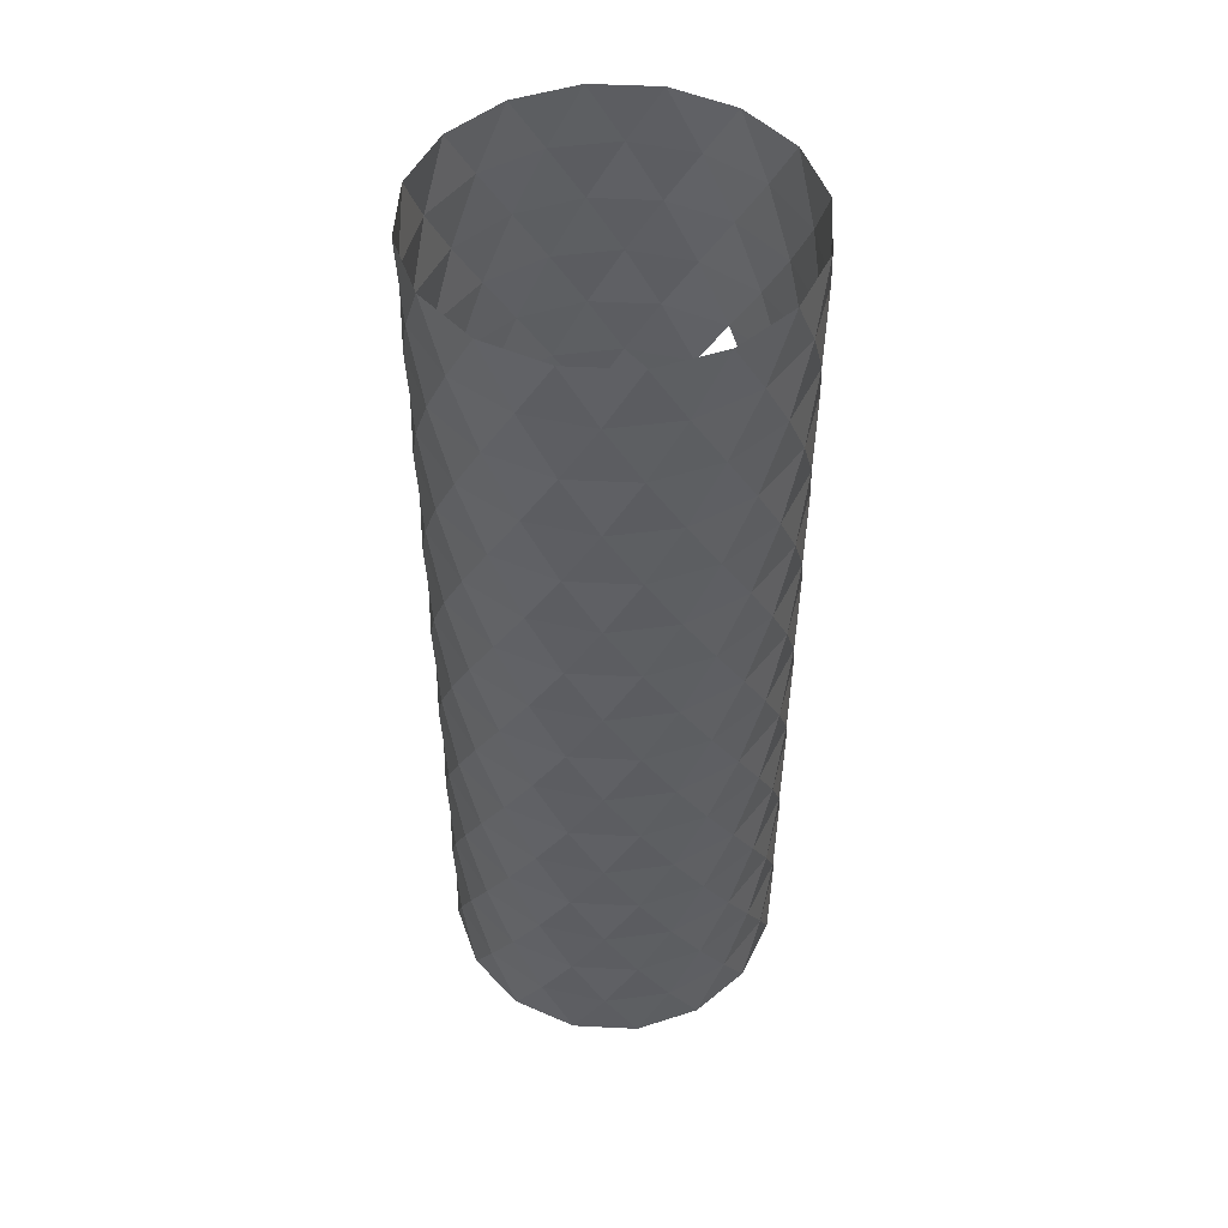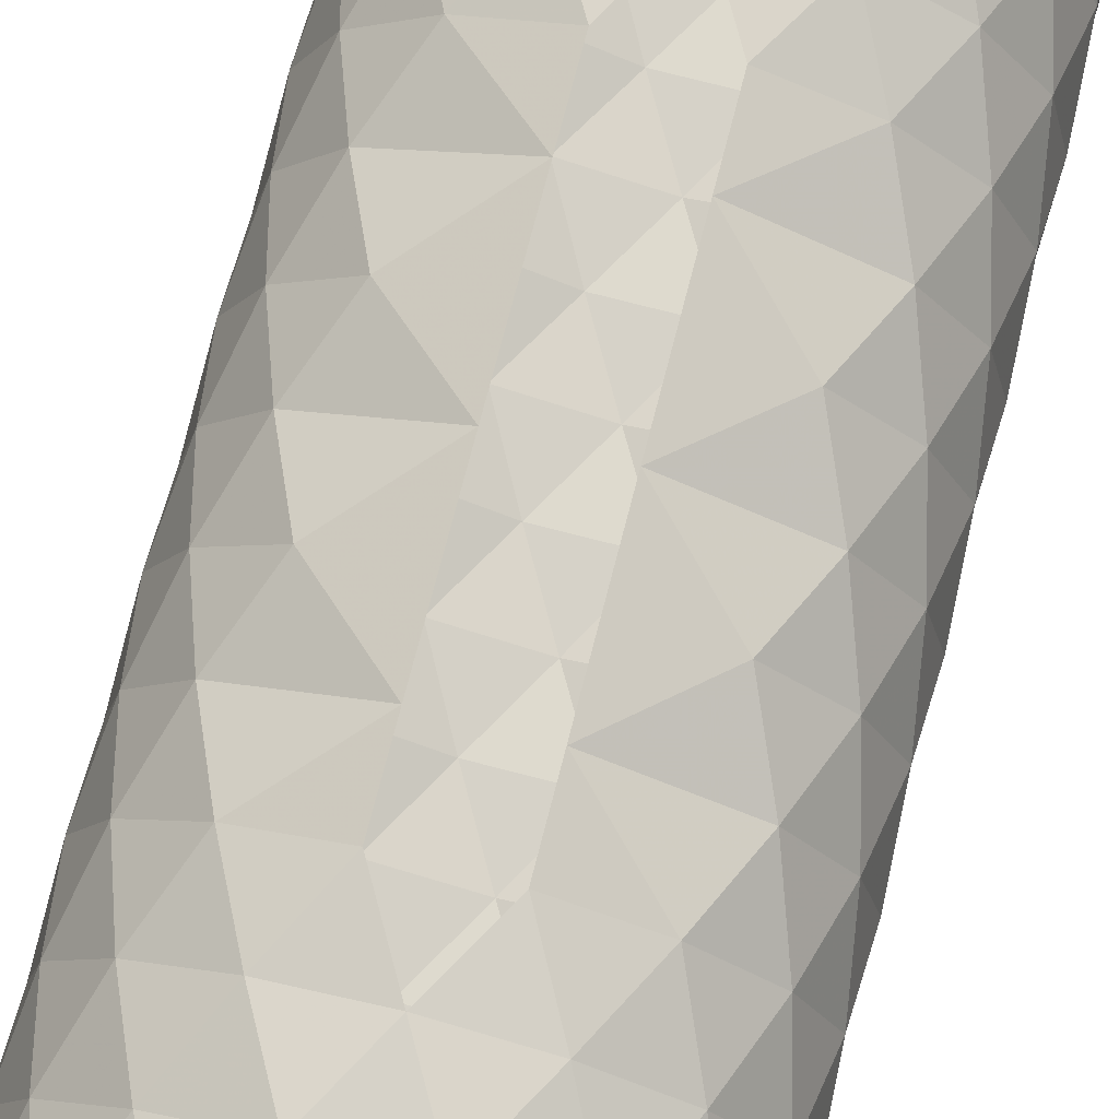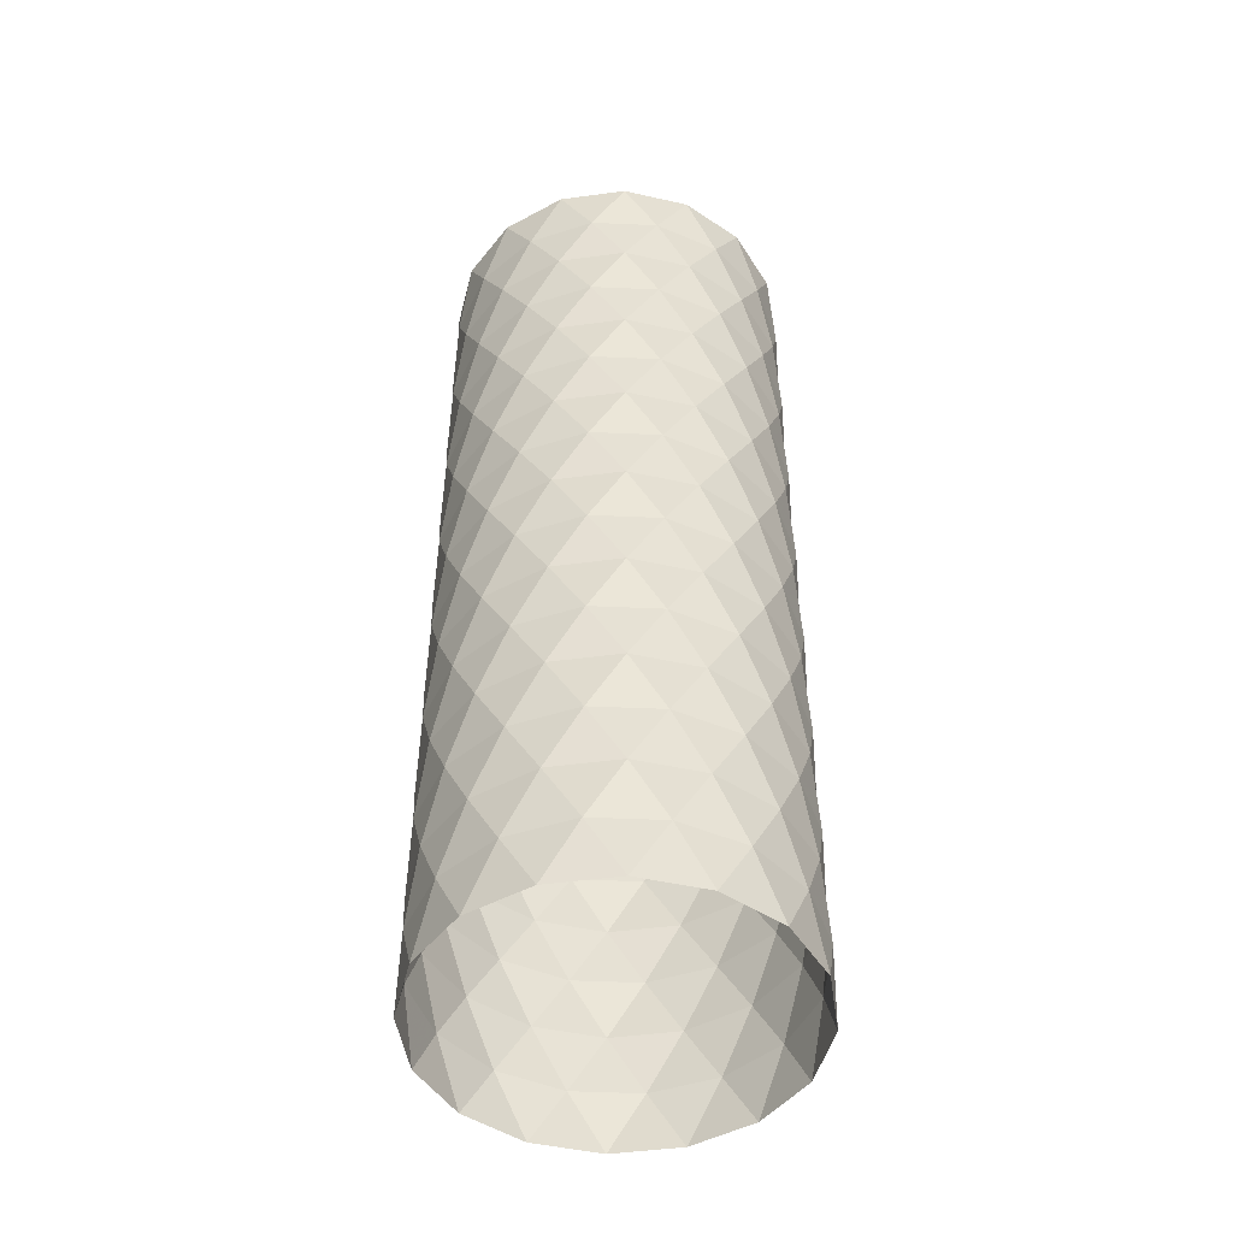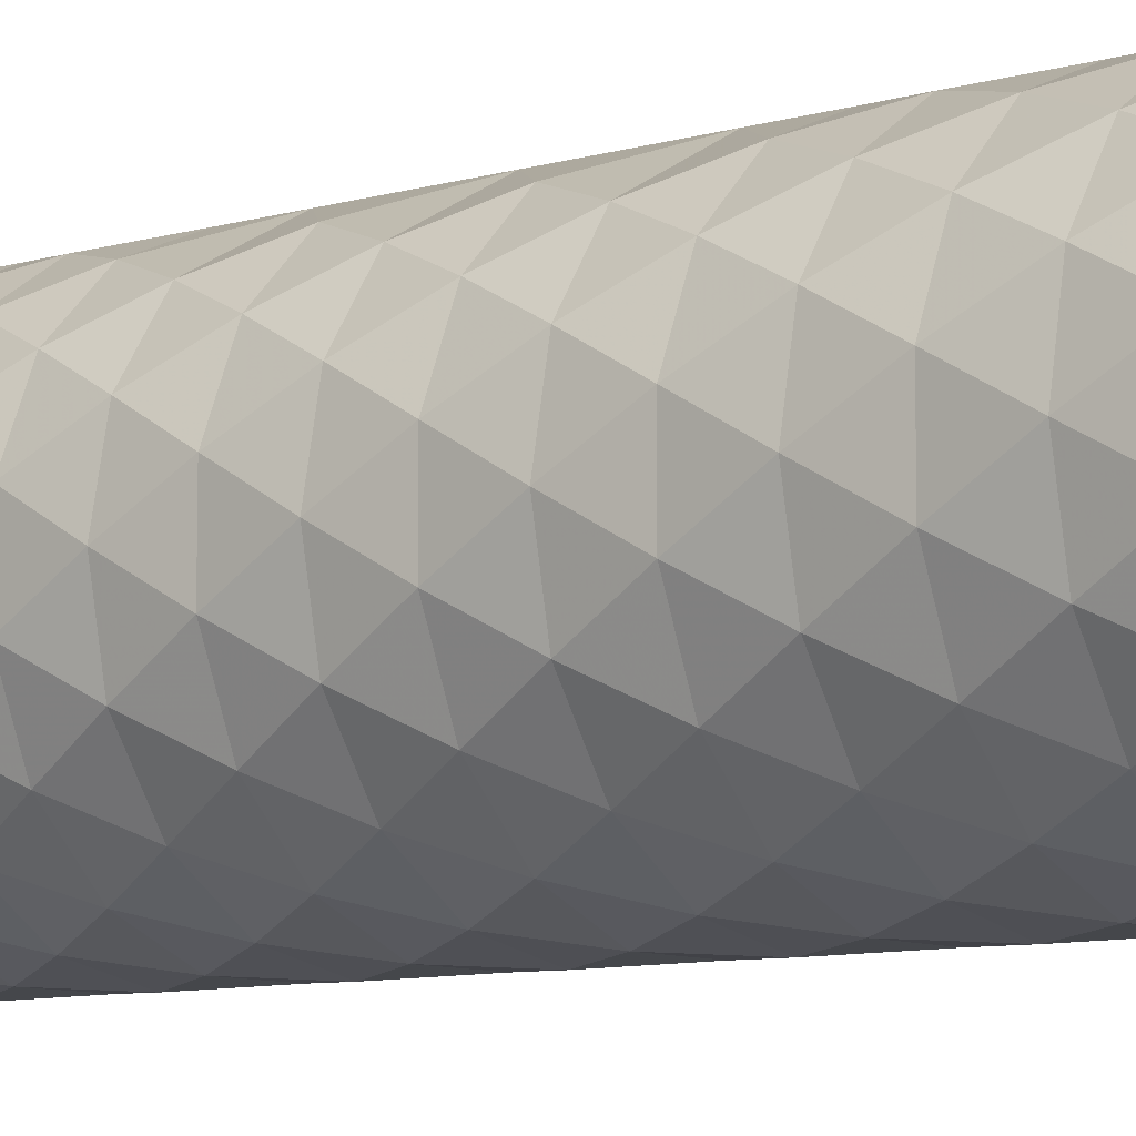
<metadata>
{"format":"obj","ext":"obj","renderer":"f3d","projection":"perspective","resolution":1024,"background":"white","views":[{"elev":49.7,"azim":-143.1,"up":"+Y"},{"elev":74.4,"azim":14.5,"up":"+Z"},{"elev":-48.3,"azim":132.2,"up":"+Y"},{"elev":-8.7,"azim":128.6,"up":"+Z"}]}
</metadata>
<code>
v -0.1951 0.3445 -0.9808
v 0.5556 0.3445 -0.8315
v 0.8315 0.3445 0.5556
v 0.1951 0.3445 0.9808
v -0.5556 0.3445 -0.8315
v 0 0 -1
v 0.3827 0 -0.9239
v 0.7071 0 -0.7071
v 0.9239 0 -0.3827
v 1 0 0
v 0.9239 0 0.3827
v 0.7071 0 0.7071
v 0.3827 0 0.9239
v 0 0 1
v -0.3827 0 0.9239
v -0.7071 0 0.7071
v -0.9239 0 0.3827
v -1 0 -0
v -0.9239 0 -0.3827
v -0.7071 0 -0.7071
v -0.3827 0 -0.9239
v -0.8315 0.3445 -0.5556
v -0.9808 0.3445 -0.1951
v -0.9808 0.3445 0.1951
v -0.8315 0.3445 0.5556
v -0.5556 0.3445 0.8315
v -0.1951 0.3445 0.9808
v 0.5556 0.3445 0.8315
v 0.9808 0.3445 0.1951
v 0.9808 0.3445 -0.1951
v 0.8315 0.3445 -0.5556
v 0.1951 0.3445 -0.9808
v 0.7071 0.6891 -0.7071
v 0.3827 0.6891 -0.9239
v -0.3827 0.6891 -0.9239
v -0.3827 1.378 -0.9239
v -0 1.378 -1
v 0.3827 1.378 -0.9239
v 0.7071 1.378 -0.7071
v 0.9239 1.378 -0.3827
v -0.3827 1.378 0.9239
v -0.9239 1.378 -0.3827
v -0.7071 1.378 -0.7071
v 0.1951 1.034 -0.9808
v 0.8315 1.034 -0.5556
v 0.9808 1.034 -0.1951
v 0.9808 1.034 0.1951
v 0.5556 1.034 0.8315
v -0.1951 1.034 0.9808
v -0.5556 1.034 0.8315
v -0.8315 1.034 0.5556
v -0.9808 1.034 0.1951
v -0.9808 1.034 -0.1951
v -0.8315 1.034 -0.5556
v -0.7071 0.6891 -0.7071
v -0.9239 0.6891 -0.3827
v -1 0.6891 -0
v -0.9239 0.6891 0.3827
v -0.7071 0.6891 0.7071
v -0.3827 0.6891 0.9239
v 0 0.6891 1
v 0.3827 0.6891 0.9239
v 0.7071 0.6891 0.7071
v 0.9239 0.6891 0.3827
v 1 0.6891 -0
v 0.9239 0.6891 -0.3827
v -0 0.6891 -1
v -0.5556 1.034 -0.8315
v 0.1951 1.034 0.9808
v 0.8315 1.034 0.5556
v 0.5556 1.034 -0.8315
v -0.1951 1.034 -0.9808
v -0.1951 2.412 -0.9808
v 0.5556 2.412 -0.8315
v 0.8315 2.412 0.5556
v 0.1951 2.412 0.9808
v -0.5556 2.412 -0.8315
v -0 2.067 -1
v 0.9239 2.067 -0.3827
v 1 2.067 -0
v 0.9239 2.067 0.3827
v 0.7071 2.067 0.7071
v 0.1951 2.067 0.9808
v -0.1951 2.067 0.9808
v -0.7071 2.067 0.7071
v -0.9239 2.067 0.3827
v -1 2.067 -0
v -0.9239 2.067 -0.3827
v -0.7071 2.067 -0.7071
v -0.8315 2.412 -0.5556
v -0.9808 2.412 -0.1951
v -0.9808 2.412 0.1951
v -0.8315 2.412 0.5556
v -0.5556 2.412 0.8315
v -0.1951 2.412 0.9808
v 0.5556 2.412 0.8315
v 0.9808 2.412 0.1951
v 0.9808 2.412 -0.1951
v 0.8315 2.412 -0.5556
v 0.1951 2.412 -0.9808
v -1 2.756 -0
v -0.9239 2.756 0.3827
v -0.1951 2.756 0.9808
v 1 2.756 -0
v 0.9239 2.756 -0.3827
v 0.7071 2.756 -0.7071
v 0.3827 2.756 -0.9239
v -0 2.756 -1
v -0.3827 2.756 -0.9239
v -0.3827 2.067 -0.9239
v 0.3827 2.067 -0.9239
v 0.7071 2.067 -0.7071
v 0.1951 1.723 -0.9808
v 0.8315 1.723 -0.5556
v 0.9808 1.723 -0.1951
v 0.9808 1.723 0.1951
v 0.5556 1.723 0.8315
v -0.1951 1.723 0.9808
v -0.5556 1.723 0.8315
v -0.8315 1.723 0.5556
v -0.9808 1.723 0.1951
v -0.9808 1.723 -0.1951
v -0.8315 1.723 -0.5556
v -1 1.378 -0
v -0.9239 1.378 0.3827
v -0.7071 1.378 0.7071
v -0 1.378 1
v 0.3827 1.378 0.9239
v 0.7071 1.378 0.7071
v 0.9239 1.378 0.3827
v 1 1.378 -0
v -0.5556 1.723 -0.8315
v 0.1951 1.723 0.9808
v 0.8315 1.723 0.5556
v 0.5556 1.723 -0.8315
v -0.1951 1.723 -0.9808
v -0.1951 4.479 -0.9808
v 0.5556 4.479 -0.8315
v 0.8315 4.479 0.5556
v 0.1951 4.479 0.9808
v -0.5556 4.479 -0.8315
v 1 4.134 -0
v 0.9239 4.134 0.3827
v 0.7071 4.134 0.7071
v 0.3827 4.134 0.9239
v -0 4.134 1
v -0.7071 4.134 0.7071
v -0.9239 4.134 0.3827
v -1 4.134 -0
v -0.8315 4.479 -0.5556
v -0.9808 4.479 -0.1951
v -0.9808 4.479 0.1951
v -0.8315 4.479 0.5556
v -0.5556 4.479 0.8315
v -0.1951 4.479 0.9808
v 0.5556 4.479 0.8315
v 0.9808 4.479 0.1951
v 0.9808 4.479 -0.1951
v 0.8315 4.479 -0.5556
v 0.1951 4.479 -0.9808
v 0.7071 4.823 -0.7071
v 0.3827 4.823 -0.9239
v -0.3827 4.823 -0.9239
v -0.3827 5.512 -0.9239
v -1e-06 5.512 -1
v 0.3827 5.512 -0.9239
v 0.7071 5.512 -0.7071
v 0.9239 5.512 -0.3827
v 1 5.512 -1e-06
v 0.9239 5.512 0.3827
v 0.7071 5.512 0.7071
v 0.3827 5.512 0.9239
v -0 5.512 1
v -0.3827 5.512 0.9239
v -0.7071 5.512 0.7071
v -0.9239 5.512 0.3827
v -1 5.512 -1e-06
v -0.9239 5.512 -0.3827
v -0.7071 5.512 -0.7071
v 0.1951 5.168 -0.9808
v 0.8315 5.168 -0.5556
v 0.9808 5.168 -0.1951
v 0.9808 5.168 0.1951
v 0.5556 5.168 0.8315
v -0.1951 5.168 0.9808
v -0.5556 5.168 0.8315
v -0.8315 5.168 0.5556
v -0.9808 5.168 0.1951
v -0.9808 5.168 -0.1951
v -0.8315 5.168 -0.5556
v -0.7071 4.823 -0.7071
v -0.9239 4.823 -0.3827
v -1 4.823 -1e-06
v -0.9239 4.823 0.3827
v -0.7071 4.823 0.7071
v -0.3827 4.823 0.9239
v -1e-06 4.823 1
v 0.3827 4.823 0.9239
v 0.7071 4.823 0.7071
v 0.9239 4.823 0.3827
v 1 4.823 -0
v 0.9239 4.823 -0.3827
v -1e-06 4.823 -1
v -0.5556 5.168 -0.8315
v 0.1951 5.168 0.9808
v 0.8315 5.168 0.5556
v 0.5556 5.168 -0.8315
v -0.1951 5.168 -0.9808
v -0.1951 3.79 -0.9808
v 0.5556 3.79 -0.8315
v 0.8315 3.79 0.5556
v 0.1951 3.79 0.9808
v -0.5556 3.79 -0.8315
v -0 3.445 -1
v 0.9239 3.445 -0.3827
v 1 3.445 -0
v 0.9239 3.445 0.3827
v 0.7071 3.445 0.7071
v 0.1951 3.445 0.9808
v -0.1951 3.445 0.9808
v -0.7071 3.445 0.7071
v -0.9239 3.445 0.3827
v -1 3.445 -0
v -0.9239 3.445 -0.3827
v -0.7071 3.445 -0.7071
v -0.8315 3.79 -0.5556
v -0.9808 3.79 -0.1951
v -0.9808 3.79 0.1951
v -0.8315 3.79 0.5556
v -0.5556 3.79 0.8315
v -0.1951 3.79 0.9808
v 0.5556 3.79 0.8315
v 0.9808 3.79 0.1951
v 0.9808 3.79 -0.1951
v 0.8315 3.79 -0.5556
v 0.1951 3.79 -0.9808
v -0.7071 4.134 -0.7071
v -0.9239 4.134 -0.3827
v -0.3827 4.134 0.9239
v 0.9239 4.134 -0.3827
v 0.7071 4.134 -0.7071
v 0.3827 4.134 -0.9239
v -1e-06 4.134 -1
v -0.3827 4.134 -0.9239
v -0.3827 3.445 -0.9239
v 0.3827 3.445 -0.9239
v 0.7071 3.445 -0.7071
v 0.1951 3.101 -0.9808
v 0.8315 3.101 -0.5556
v 0.9808 3.101 -0.1951
v 0.9808 3.101 0.1951
v 0.5556 3.101 0.8315
v -0.1951 3.101 0.9808
v -0.5556 3.101 0.8315
v -0.8315 3.101 0.5556
v -0.9808 3.101 0.1951
v -0.9808 3.101 -0.1951
v -0.8315 3.101 -0.5556
v -0.7071 2.756 -0.7071
v -0.9239 2.756 -0.3827
v -0.7071 2.756 0.7071
v 0.1951 2.756 0.9808
v 0.7071 2.756 0.7071
v 0.9239 2.756 0.3827
v -0.5556 3.101 -0.8315
v 0.1951 3.101 0.9808
v 0.8315 3.101 0.5556
v 0.5556 3.101 -0.8315
v -0.1951 3.101 -0.9808
f 4 27 14
f 27 15 14
f 27 26 15
f 26 16 15
f 26 25 16
f 25 17 16
f 25 24 17
f 24 18 17
f 24 23 18
f 23 19 18
f 23 22 19
f 22 20 19
f 22 5 20
f 5 21 20
f 1 21 5
f 1 6 21
f 1 32 6
f 32 7 6
f 32 2 7
f 2 8 7
f 2 31 8
f 31 9 8
f 31 30 9
f 30 10 9
f 30 29 10
f 29 11 10
f 29 3 11
f 3 12 11
f 3 28 12
f 28 13 12
f 28 4 13
f 4 14 13
f 62 4 28
f 63 62 28
f 63 28 3
f 64 63 3
f 64 3 29
f 65 64 29
f 65 29 30
f 66 65 30
f 66 30 31
f 33 66 31
f 33 31 2
f 34 33 2
f 34 2 32
f 67 34 32
f 32 1 67
f 67 1 35
f 35 1 5
f 35 5 55
f 55 5 22
f 56 55 22
f 56 22 23
f 57 56 23
f 57 23 24
f 58 57 24
f 58 24 25
f 59 58 25
f 59 25 26
f 60 59 26
f 60 26 27
f 61 60 27
f 61 27 4
f 62 61 4
f 128 127 69
f 127 49 69
f 127 41 49
f 41 50 49
f 41 126 50
f 126 51 50
f 126 125 51
f 125 52 51
f 125 124 52
f 124 53 52
f 124 42 53
f 42 54 53
f 42 43 54
f 43 68 54
f 36 68 43
f 36 72 68
f 37 72 36
f 44 72 37
f 37 38 44
f 38 71 44
f 38 39 71
f 39 45 71
f 39 40 45
f 40 46 45
f 40 131 46
f 131 47 46
f 131 130 47
f 130 70 47
f 130 129 70
f 129 48 70
f 129 128 48
f 128 69 48
f 69 61 62
f 48 69 62
f 48 62 63
f 70 48 63
f 70 63 64
f 47 70 64
f 47 64 65
f 46 47 65
f 46 65 66
f 45 46 66
f 45 66 33
f 71 45 33
f 71 33 34
f 44 71 34
f 44 34 67
f 72 44 67
f 72 67 35
f 72 35 68
f 68 35 55
f 54 68 55
f 54 55 56
f 53 54 56
f 53 56 57
f 52 53 57
f 52 57 58
f 51 52 58
f 51 58 59
f 50 51 59
f 50 59 60
f 49 50 60
f 49 60 61
f 69 49 61
f 95 94 84
f 94 85 84
f 94 93 85
f 93 86 85
f 93 92 86
f 92 87 86
f 92 91 87
f 91 88 87
f 91 90 88
f 90 89 88
f 90 77 89
f 77 110 89
f 73 110 77
f 73 78 110
f 73 100 78
f 100 111 78
f 100 74 111
f 74 112 111
f 74 99 112
f 99 79 112
f 99 98 79
f 98 80 79
f 98 97 80
f 97 81 80
f 97 75 81
f 75 82 81
f 75 96 82
f 96 83 82
f 96 76 83
f 262 76 96
f 263 262 96
f 263 96 75
f 264 263 75
f 264 75 97
f 104 264 97
f 104 97 98
f 105 104 98
f 105 98 99
f 106 105 99
f 106 99 74
f 107 106 74
f 107 74 100
f 108 107 100
f 100 73 108
f 108 73 109
f 109 73 77
f 109 77 259
f 259 77 90
f 260 259 90
f 260 90 91
f 101 260 91
f 101 91 92
f 102 101 92
f 102 92 93
f 261 102 93
f 261 93 94
f 103 261 94
f 103 94 95
f 84 119 118
f 84 85 119
f 85 120 119
f 85 86 120
f 86 121 120
f 86 87 121
f 87 122 121
f 87 88 122
f 88 123 122
f 88 89 123
f 89 132 123
f 110 132 89
f 110 136 132
f 78 136 110
f 113 136 78
f 78 111 113
f 111 135 113
f 111 112 135
f 112 114 135
f 112 79 114
f 79 115 114
f 79 80 115
f 80 116 115
f 80 81 116
f 81 134 116
f 81 82 134
f 82 117 134
f 82 83 117
f 83 133 117
f 133 127 128
f 117 133 128
f 117 128 129
f 134 117 129
f 134 129 130
f 116 134 130
f 116 130 131
f 115 116 131
f 115 131 40
f 114 115 40
f 114 40 39
f 135 114 39
f 135 39 38
f 113 135 38
f 113 38 37
f 136 113 37
f 136 37 36
f 136 36 132
f 132 36 43
f 123 132 43
f 123 43 42
f 122 123 42
f 122 42 124
f 121 122 124
f 121 124 125
f 120 121 125
f 120 125 126
f 119 120 126
f 119 126 41
f 118 119 41
f 118 41 127
f 140 155 146
f 155 239 146
f 155 154 239
f 154 147 239
f 154 153 147
f 153 148 147
f 153 152 148
f 152 149 148
f 152 151 149
f 151 238 149
f 151 150 238
f 150 237 238
f 150 141 237
f 141 244 237
f 137 244 141
f 137 243 244
f 137 160 243
f 160 242 243
f 160 138 242
f 138 241 242
f 138 159 241
f 159 240 241
f 159 158 240
f 158 142 240
f 158 157 142
f 157 143 142
f 157 139 143
f 139 144 143
f 139 156 144
f 156 145 144
f 156 140 145
f 140 146 145
f 198 140 156
f 199 198 156
f 199 156 139
f 200 199 139
f 200 139 157
f 201 200 157
f 201 157 158
f 202 201 158
f 202 158 159
f 161 202 159
f 161 159 138
f 162 161 138
f 162 138 160
f 203 162 160
f 160 137 203
f 203 137 163
f 163 137 141
f 163 141 191
f 191 141 150
f 192 191 150
f 192 150 151
f 193 192 151
f 193 151 152
f 194 193 152
f 194 152 153
f 195 194 153
f 195 153 154
f 196 195 154
f 196 154 155
f 197 196 155
f 197 155 140
f 198 197 140
f 172 173 205
f 173 185 205
f 173 174 185
f 174 186 185
f 174 175 186
f 175 187 186
f 175 176 187
f 176 188 187
f 176 177 188
f 177 189 188
f 177 178 189
f 178 190 189
f 178 179 190
f 179 204 190
f 164 204 179
f 164 208 204
f 165 208 164
f 180 208 165
f 165 166 180
f 166 207 180
f 166 167 207
f 167 181 207
f 167 168 181
f 168 182 181
f 168 169 182
f 169 183 182
f 169 170 183
f 170 206 183
f 170 171 206
f 171 184 206
f 171 172 184
f 172 205 184
f 205 197 198
f 184 205 198
f 184 198 199
f 206 184 199
f 206 199 200
f 183 206 200
f 183 200 201
f 182 183 201
f 182 201 202
f 181 182 202
f 181 202 161
f 207 181 161
f 207 161 162
f 180 207 162
f 180 162 203
f 208 180 203
f 208 203 163
f 208 163 204
f 204 163 191
f 190 204 191
f 190 191 192
f 189 190 192
f 189 192 193
f 188 189 193
f 188 193 194
f 187 188 194
f 187 194 195
f 186 187 195
f 186 195 196
f 185 186 196
f 185 196 197
f 205 185 197
f 231 230 220
f 230 221 220
f 230 229 221
f 229 222 221
f 229 228 222
f 228 223 222
f 228 227 223
f 227 224 223
f 227 226 224
f 226 225 224
f 226 213 225
f 213 245 225
f 209 245 213
f 209 214 245
f 209 236 214
f 236 246 214
f 236 210 246
f 210 247 246
f 210 235 247
f 235 215 247
f 235 234 215
f 234 216 215
f 234 233 216
f 233 217 216
f 233 211 217
f 211 218 217
f 211 232 218
f 232 219 218
f 232 212 219
f 145 212 232
f 144 145 232
f 144 232 211
f 143 144 211
f 143 211 233
f 142 143 233
f 142 233 234
f 240 142 234
f 240 234 235
f 241 240 235
f 241 235 210
f 242 241 210
f 242 210 236
f 243 242 236
f 236 209 243
f 243 209 244
f 244 209 213
f 244 213 237
f 237 213 226
f 238 237 226
f 238 226 227
f 149 238 227
f 149 227 228
f 148 149 228
f 148 228 229
f 147 148 229
f 147 229 230
f 239 147 230
f 239 230 231
f 146 239 231
f 145 146 212
f 220 254 253
f 220 221 254
f 221 255 254
f 221 222 255
f 222 256 255
f 222 223 256
f 223 257 256
f 223 224 257
f 224 258 257
f 224 225 258
f 225 265 258
f 245 265 225
f 245 269 265
f 214 269 245
f 248 269 214
f 214 246 248
f 246 268 248
f 246 247 268
f 247 249 268
f 247 215 249
f 215 250 249
f 215 216 250
f 216 251 250
f 216 217 251
f 217 267 251
f 217 218 267
f 218 252 267
f 218 219 252
f 219 266 252
f 252 266 262
f 252 262 263
f 267 252 263
f 267 263 264
f 251 267 264
f 251 264 104
f 250 251 104
f 250 104 105
f 249 250 105
f 249 105 106
f 268 249 106
f 268 106 107
f 248 268 107
f 248 107 108
f 269 248 108
f 269 108 109
f 269 109 265
f 265 109 259
f 258 265 259
f 258 259 260
f 257 258 260
f 257 260 101
f 256 257 101
f 256 101 102
f 255 256 102
f 255 102 261
f 254 255 261
f 254 261 103
f 253 254 103

</code>
